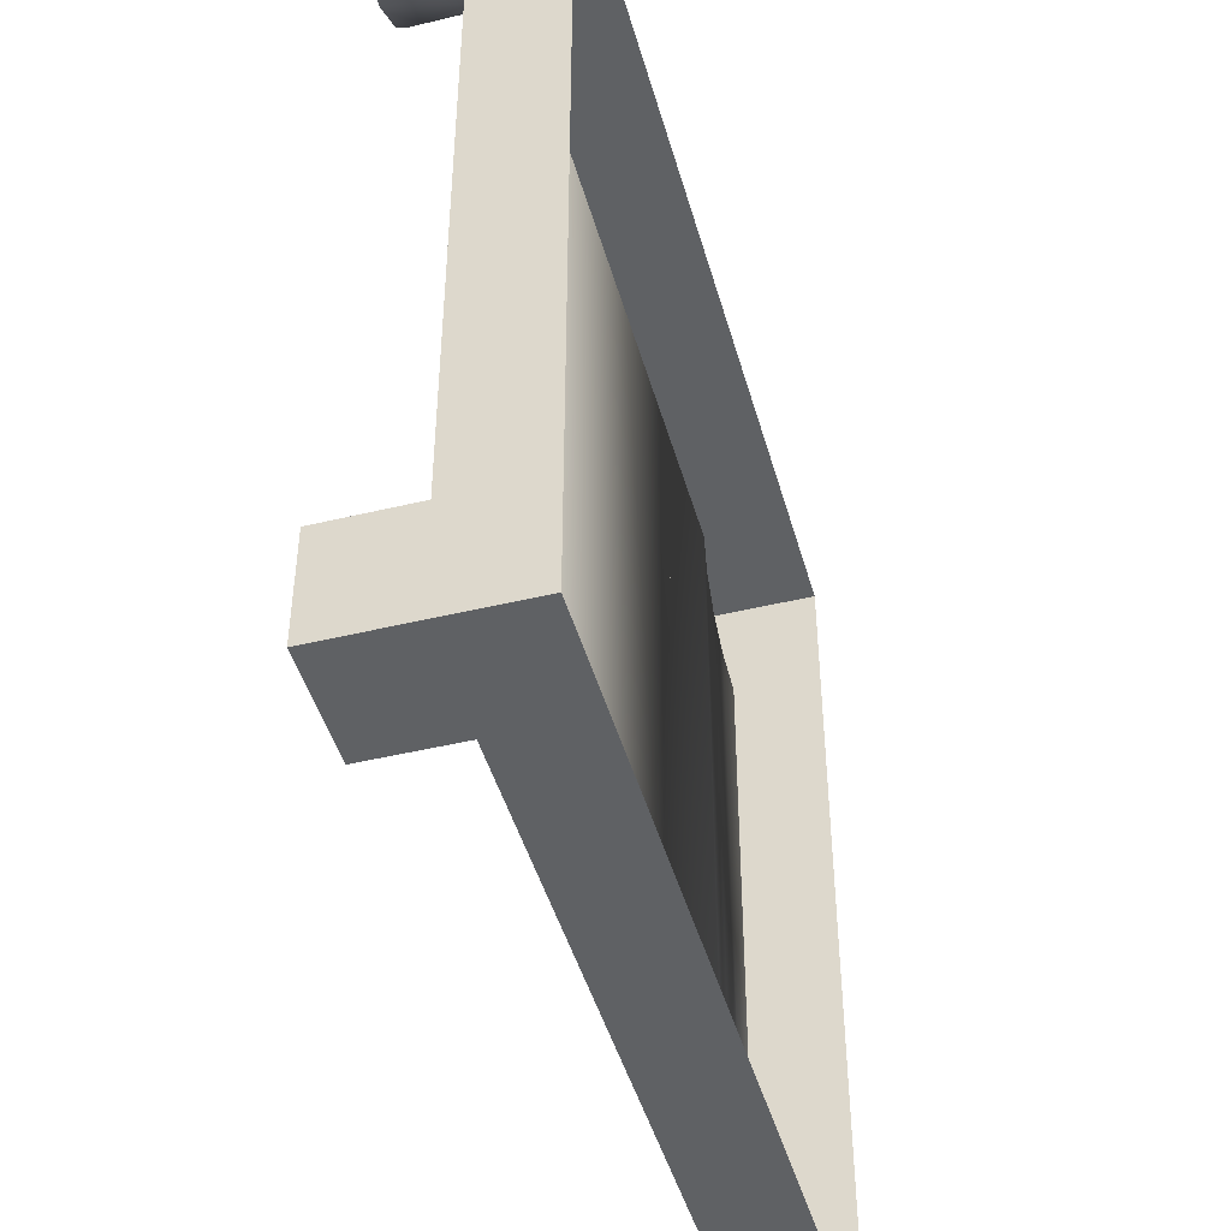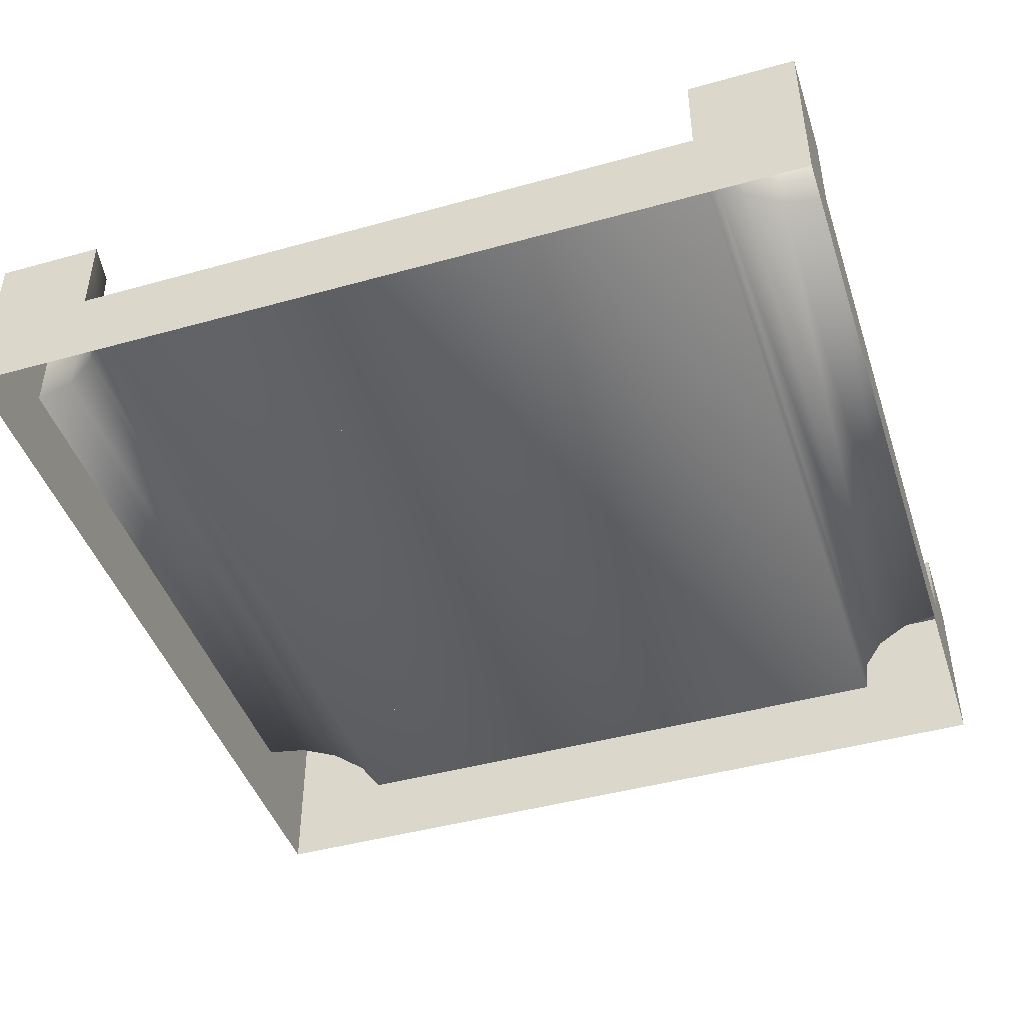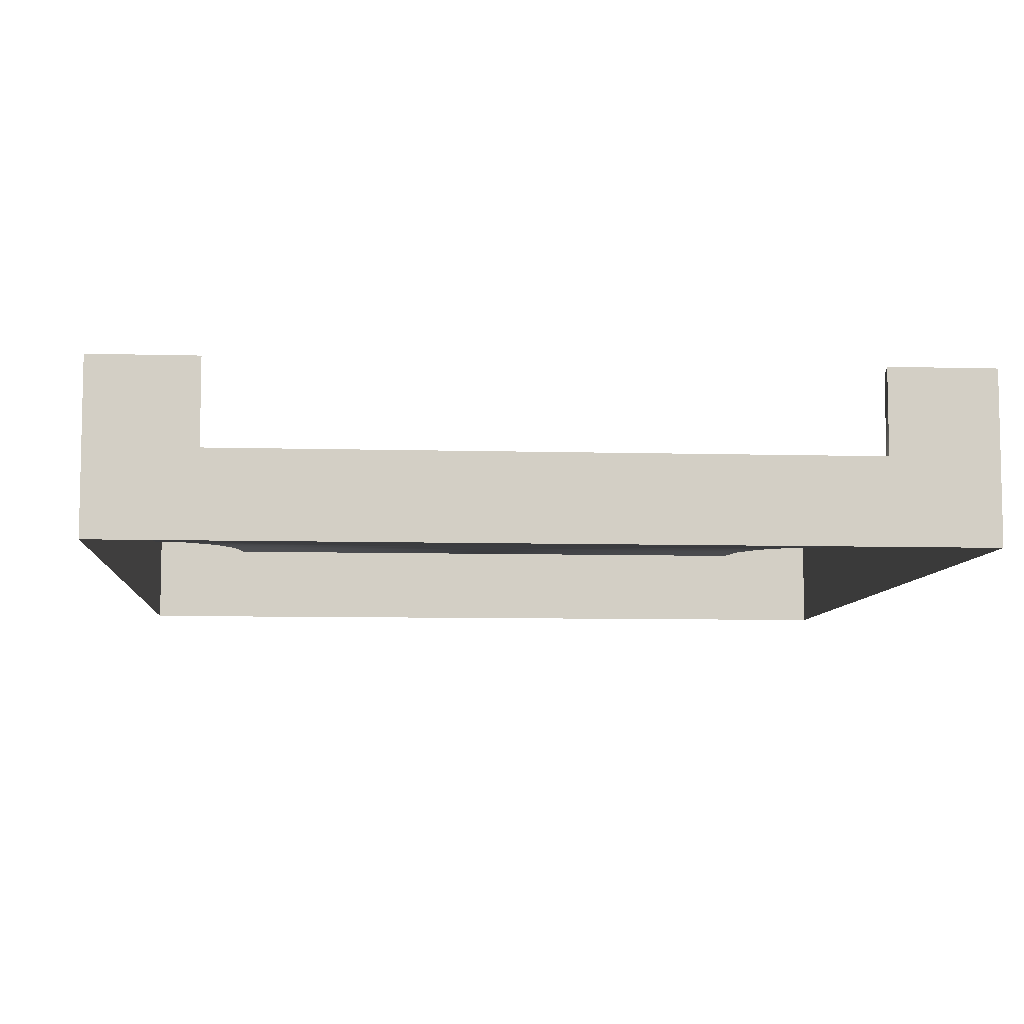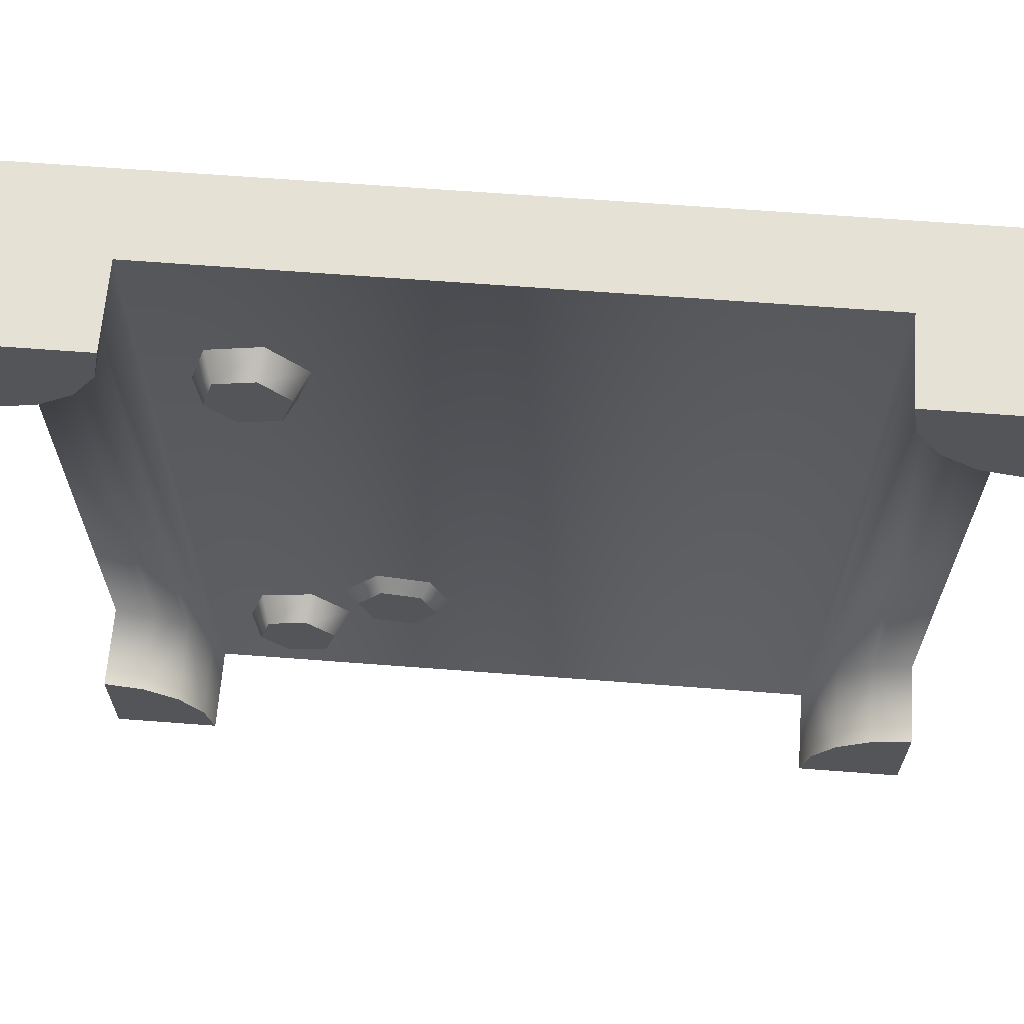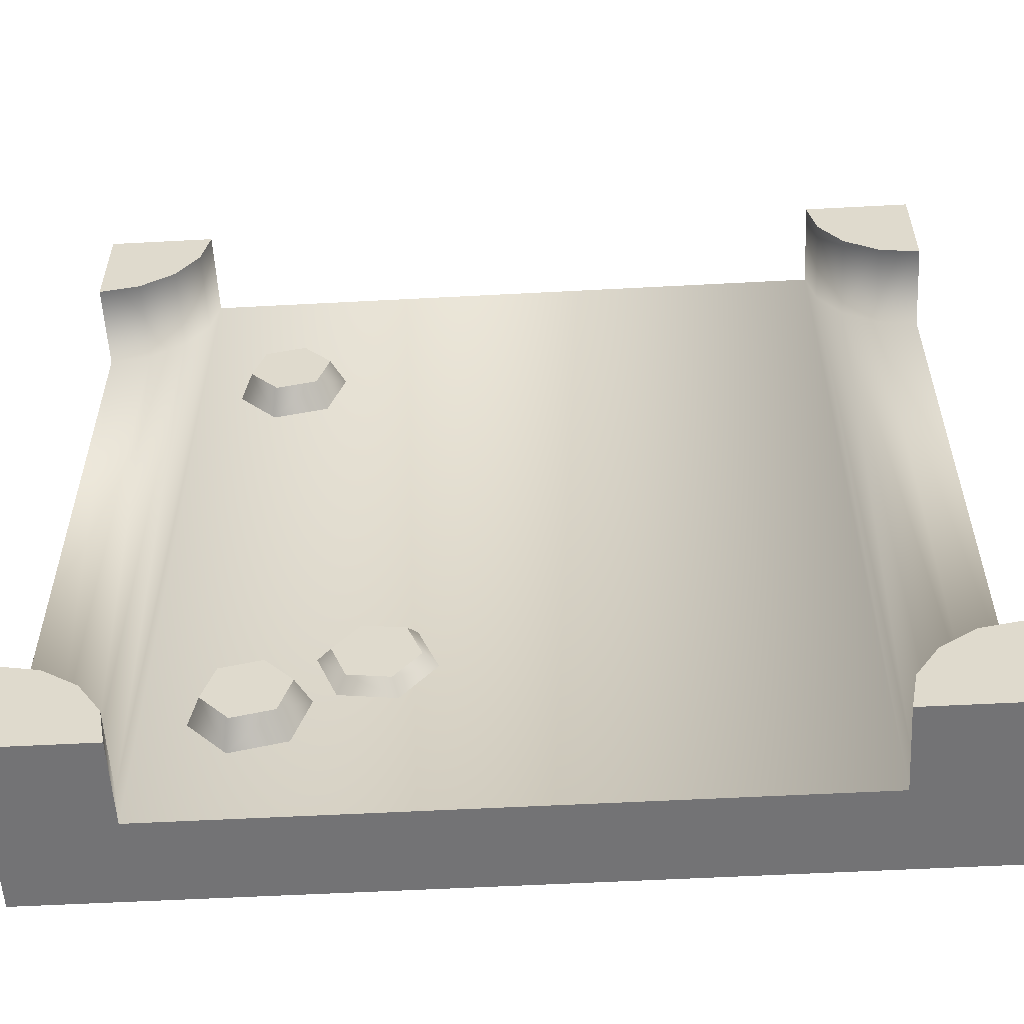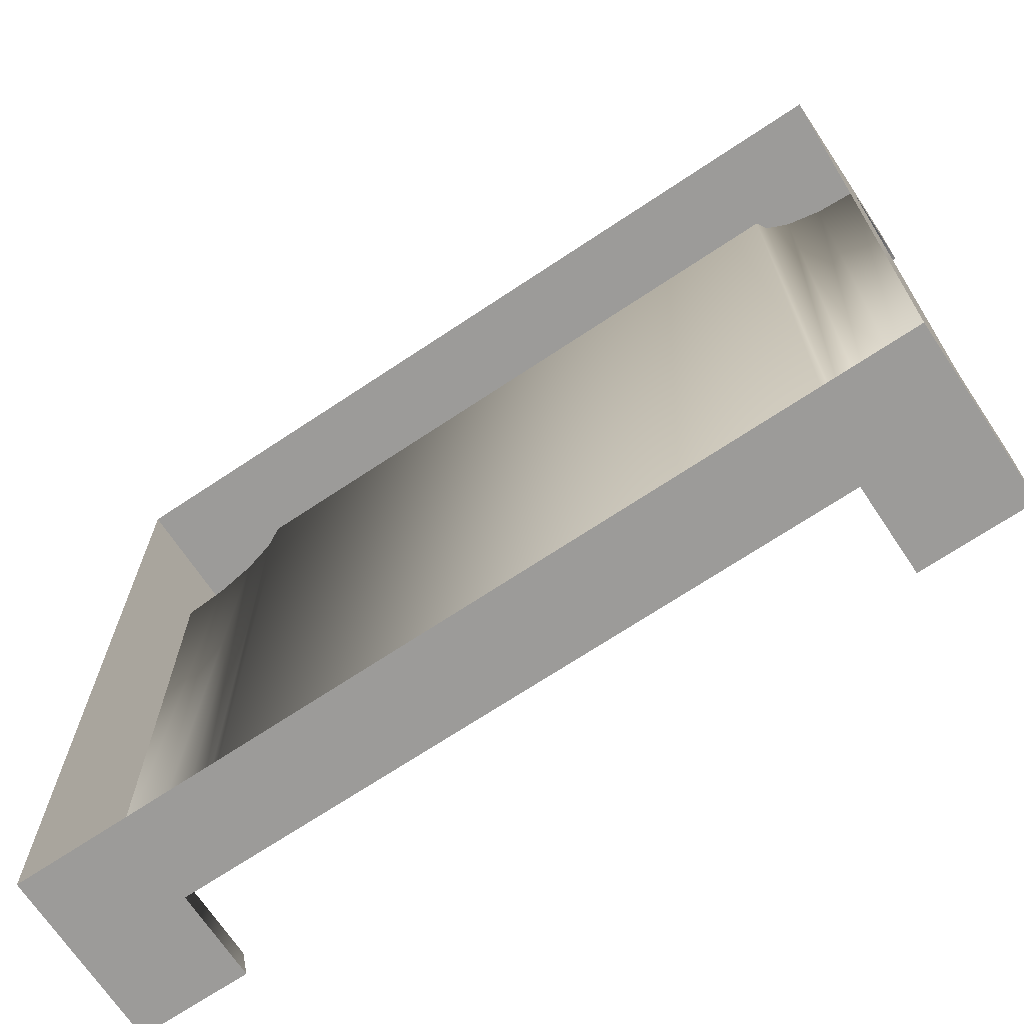
<metadata>
{"format":"obj","ext":"obj","renderer":"f3d","projection":"perspective","resolution":1024,"background":"white","views":[{"elev":-45.8,"azim":-74.5,"up":"+Z"},{"elev":-44.6,"azim":-162.0,"up":"+Y"},{"elev":-7.5,"azim":-94.6,"up":"+Y"},{"elev":65.1,"azim":-175.6,"up":"+Z"},{"elev":-56.0,"azim":-176.8,"up":"+Z"},{"elev":-69.8,"azim":33.7,"up":"+Z"}]}
</metadata>
<code>
g tile-crossing
v -0.375 0.2 0.5 1 1 1
v -0.375 0.1 0.5 1 1 1
v -0.5 0.2 0.5 1 1 1
v -0.5 0 0.5 1 1 1
v 0.375 0.1 0.5 1 1 1
v 0.5 0 0.5 1 1 1
v 0.5 0.2 0.5 1 1 1
v 0.375 0.2 0.5 1 1 1
v 0.5 0.2 0.375 1 1 1
v 0.5 0.1 0.375 1 1 1
v 0.5 0.1 -0.375 1 1 1
v 0.5 0 -0.5 1 1 1
v 0.5 0.2 -0.375 1 1 1
v 0.5 0.2 -0.5 1 1 1
v -0.375 0.2 -0.5 1 1 1
v -0.5 0.2 -0.5 1 1 1
v -0.375 0.1 -0.5 1 1 1
v -0.5 0 -0.5 1 1 1
v 0.375 0.1 -0.5 1 1 1
v 0.375 0.2 -0.5 1 1 1
v -0.3845 0.2 -0.4522 1 1 1
v -0.4116 0.2 -0.4116 1 1 1
v -0.4522 0.2 -0.3845 1 1 1
v -0.5 0.2 -0.375 1 1 1
v 0.4522 0.2 -0.3845 1 1 1
v 0.4116 0.2 -0.4116 1 1 1
v 0.3845 0.2 -0.4522 1 1 1
v -0.5 0.2 0.375 1 1 1
v -0.5 0.1 0.375 1 1 1
v -0.5 0.1 -0.375 1 1 1
v -0.3845 0.2 0.4522 1 1 1
v -0.4116 0.2 0.4116 1 1 1
v -0.4522 0.2 0.3845 1 1 1
v 0.4522 0.2 0.3845 1 1 1
v 0.4116 0.2 0.4116 1 1 1
v 0.3845 0.2 0.4522 1 1 1
v -0.4522 0.1 -0.3845 1 1 1
v -0.4116 0.1 -0.4116 1 1 1
v -0.3845 0.1 -0.4522 1 1 1
v 0.4522 0.1 -0.3845 1 1 1
v 0.4116 0.1 -0.4116 1 1 1
v 0.3845 0.1 -0.4522 1 1 1
v -0.3845 0.1 0.4522 1 1 1
v -0.4116 0.1 0.4116 1 1 1
v -0.4522 0.1 0.3845 1 1 1
v 0.4522 0.1 0.3845 1 1 1
v 0.4116 0.1 0.4116 1 1 1
v 0.3845 0.1 0.4522 1 1 1
v 0.2182 0.132 0.2972 1 1 1
v 0.2321 0.132 0.2513 1 1 1
v 0.251 0.132 0.3321 1 1 1
v 0.2977 0.132 0.3212 1 1 1
v 0.2788 0.132 0.2404 1 1 1
v 0.3116 0.132 0.2753 1 1 1
v 0.2027 0.1 0.3008 1 1 1
v 0.2212 0.1 0.2397 1 1 1
v 0.3086 0.1 0.3328 1 1 1
v 0.3271 0.1 0.2717 1 1 1
v 0.2464 0.1 0.3474 1 1 1
v 0.2834 0.1 0.2251 1 1 1
v 0.2167 0.132 -0.3293 1 1 1
v 0.2305 0.132 -0.3751 1 1 1
v 0.2495 0.132 -0.2943 1 1 1
v 0.2961 0.132 -0.3053 1 1 1
v 0.2772 0.132 -0.3861 1 1 1
v 0.31 0.132 -0.3511 1 1 1
v 0.2011 0.1 -0.3256 1 1 1
v 0.2196 0.1 -0.3868 1 1 1
v 0.3071 0.1 -0.2936 1 1 1
v 0.3255 0.1 -0.3548 1 1 1
v 0.2448 0.1 -0.279 1 1 1
v 0.2818 0.1 -0.4014 1 1 1
v 0.1555 0.116 -0.2216 1 1 1
v 0.1081 0.116 -0.2287 1 1 1
v 0.1853 0.116 -0.2592 1 1 1
v 0.1677 0.116 -0.3037 1 1 1
v 0.0905 0.116 -0.2732 1 1 1
v 0.1203 0.116 -0.3108 1 1 1
v 0.1614 0.1 -0.2068 1 1 1
v 0.09817 0.1 -0.2162 1 1 1
v 0.1776 0.1 -0.3162 1 1 1
v 0.1144 0.1 -0.3256 1 1 1
v 0.2011 0.1 -0.2568 1 1 1
v 0.0747 0.1 -0.2756 1 1 1
f 3 2 1
f 4 2 3
f 2 4 5
f 6 5 4
f 5 6 7
f 5 7 8
f 1 2 3
f 3 2 4
f 5 4 2
f 4 5 6
f 7 6 5
f 8 7 5
f 7 10 9
f 6 10 7
f 6 11 10
f 12 11 6
f 12 13 11
f 13 12 14
f 9 10 7
f 7 10 6
f 10 11 6
f 6 11 12
f 11 13 12
f 14 12 13
f 17 16 15
f 17 18 16
f 18 17 12
f 19 12 17
f 12 19 14
f 14 19 20
f 15 16 17
f 16 18 17
f 12 17 18
f 17 12 19
f 14 19 12
f 20 19 14
f 16 21 15
f 21 16 22
f 22 16 23
f 23 16 24
f 15 21 16
f 22 16 21
f 23 16 22
f 24 16 23
f 20 13 14
f 13 20 25
f 25 20 26
f 26 20 27
f 14 13 20
f 25 20 13
f 26 20 25
f 27 20 26
f 28 4 3
f 29 4 28
f 30 4 29
f 30 18 4
f 18 30 16
f 24 16 30
f 3 4 28
f 28 4 29
f 29 4 30
f 4 18 30
f 16 30 18
f 30 16 24
f 31 3 1
f 3 31 32
f 3 32 33
f 3 33 28
f 1 3 31
f 32 31 3
f 33 32 3
f 28 33 3
f 9 8 7
f 8 9 34
f 8 34 35
f 8 35 36
f 7 8 9
f 34 9 8
f 35 34 8
f 36 35 8
f 37 24 30
f 24 37 23
f 30 24 37
f 23 37 24
f 22 37 38
f 37 22 23
f 38 37 22
f 23 22 37
f 22 39 21
f 39 22 38
f 21 39 22
f 38 22 39
f 21 17 15
f 17 21 39
f 15 17 21
f 39 21 17
f 25 41 40
f 41 25 26
f 40 41 25
f 26 25 41
f 42 20 19
f 20 42 27
f 19 20 42
f 27 42 20
f 1 43 31
f 43 1 2
f 31 43 1
f 2 1 43
f 31 44 32
f 44 31 43
f 32 44 31
f 43 31 44
f 28 45 29
f 45 28 33
f 29 45 28
f 33 28 45
f 13 40 11
f 40 13 25
f 11 40 13
f 25 13 40
f 33 44 45
f 44 33 32
f 45 44 33
f 32 33 44
f 41 27 42
f 27 41 26
f 42 27 41
f 26 41 27
f 46 9 10
f 9 46 34
f 10 9 46
f 34 46 9
f 35 46 47
f 46 35 34
f 47 46 35
f 34 35 46
f 5 36 48
f 36 5 8
f 48 36 5
f 8 5 36
f 48 35 47
f 35 48 36
f 47 35 48
f 36 48 35
f 40 10 11
f 10 40 46
f 46 40 41
f 46 41 47
f 47 41 42
f 47 42 48
f 48 42 5
f 5 42 19
f 5 19 2
f 2 19 17
f 2 17 43
f 43 17 39
f 43 39 44
f 44 39 38
f 44 38 37
f 44 37 45
f 45 37 30
f 45 30 29
f 11 10 40
f 46 40 10
f 41 40 46
f 47 41 46
f 42 41 47
f 48 42 47
f 5 42 48
f 19 42 5
f 2 19 5
f 17 19 2
f 43 17 2
f 39 17 43
f 44 39 43
f 38 39 44
f 37 38 44
f 45 37 44
f 30 37 45
f 29 30 45
f 51 50 49
f 50 51 52
f 50 52 53
f 53 52 54
f 49 50 51
f 52 51 50
f 53 52 50
f 54 52 53
f 50 55 49
f 55 50 56
f 49 55 50
f 56 50 55
f 58 52 57
f 52 58 54
f 57 52 58
f 54 58 52
f 51 55 59
f 55 51 49
f 59 55 51
f 49 51 55
f 60 54 58
f 54 60 53
f 58 54 60
f 53 60 54
f 50 60 56
f 60 50 53
f 56 60 50
f 53 50 60
f 52 59 57
f 59 52 51
f 57 59 52
f 51 52 59
f 63 62 61
f 62 63 64
f 62 64 65
f 65 64 66
f 61 62 63
f 64 63 62
f 65 64 62
f 66 64 65
f 62 67 61
f 67 62 68
f 61 67 62
f 68 62 67
f 70 64 69
f 64 70 66
f 69 64 70
f 66 70 64
f 63 67 71
f 67 63 61
f 71 67 63
f 61 63 67
f 72 66 70
f 66 72 65
f 70 66 72
f 65 72 66
f 62 72 68
f 72 62 65
f 68 72 62
f 65 62 72
f 64 71 69
f 71 64 63
f 69 71 64
f 63 64 71
f 75 74 73
f 74 75 76
f 74 76 77
f 77 76 78
f 73 74 75
f 76 75 74
f 77 76 74
f 78 76 77
f 74 79 73
f 79 74 80
f 73 79 74
f 80 74 79
f 82 76 81
f 76 82 78
f 81 76 82
f 78 82 76
f 75 79 83
f 79 75 73
f 83 79 75
f 73 75 79
f 84 78 82
f 78 84 77
f 82 78 84
f 77 84 78
f 74 84 80
f 84 74 77
f 80 84 74
f 77 74 84
f 76 83 81
f 83 76 75
f 81 83 76
f 75 76 83
g tile-crossing
f 3 2 1
f 4 2 3
f 2 4 5
f 6 5 4
f 5 6 7
f 5 7 8
f 1 2 3
f 3 2 4
f 5 4 2
f 4 5 6
f 7 6 5
f 8 7 5
f 7 10 9
f 6 10 7
f 6 11 10
f 12 11 6
f 12 13 11
f 13 12 14
f 9 10 7
f 7 10 6
f 10 11 6
f 6 11 12
f 11 13 12
f 14 12 13
f 17 16 15
f 17 18 16
f 18 17 12
f 19 12 17
f 12 19 14
f 14 19 20
f 15 16 17
f 16 18 17
f 12 17 18
f 17 12 19
f 14 19 12
f 20 19 14
f 16 21 15
f 21 16 22
f 22 16 23
f 23 16 24
f 15 21 16
f 22 16 21
f 23 16 22
f 24 16 23
f 20 13 14
f 13 20 25
f 25 20 26
f 26 20 27
f 14 13 20
f 25 20 13
f 26 20 25
f 27 20 26
f 28 4 3
f 29 4 28
f 30 4 29
f 30 18 4
f 18 30 16
f 24 16 30
f 3 4 28
f 28 4 29
f 29 4 30
f 4 18 30
f 16 30 18
f 30 16 24
f 31 3 1
f 3 31 32
f 3 32 33
f 3 33 28
f 1 3 31
f 32 31 3
f 33 32 3
f 28 33 3
f 9 8 7
f 8 9 34
f 8 34 35
f 8 35 36
f 7 8 9
f 34 9 8
f 35 34 8
f 36 35 8
f 37 24 30
f 24 37 23
f 30 24 37
f 23 37 24
f 22 37 38
f 37 22 23
f 38 37 22
f 23 22 37
f 22 39 21
f 39 22 38
f 21 39 22
f 38 22 39
f 21 17 15
f 17 21 39
f 15 17 21
f 39 21 17
f 25 41 40
f 41 25 26
f 40 41 25
f 26 25 41
f 42 20 19
f 20 42 27
f 19 20 42
f 27 42 20
f 1 43 31
f 43 1 2
f 31 43 1
f 2 1 43
f 31 44 32
f 44 31 43
f 32 44 31
f 43 31 44
f 28 45 29
f 45 28 33
f 29 45 28
f 33 28 45
f 13 40 11
f 40 13 25
f 11 40 13
f 25 13 40
f 33 44 45
f 44 33 32
f 45 44 33
f 32 33 44
f 41 27 42
f 27 41 26
f 42 27 41
f 26 41 27
f 46 9 10
f 9 46 34
f 10 9 46
f 34 46 9
f 35 46 47
f 46 35 34
f 47 46 35
f 34 35 46
f 5 36 48
f 36 5 8
f 48 36 5
f 8 5 36
f 48 35 47
f 35 48 36
f 47 35 48
f 36 48 35
f 40 10 11
f 10 40 46
f 46 40 41
f 46 41 47
f 47 41 42
f 47 42 48
f 48 42 5
f 5 42 19
f 5 19 2
f 2 19 17
f 2 17 43
f 43 17 39
f 43 39 44
f 44 39 38
f 44 38 37
f 44 37 45
f 45 37 30
f 45 30 29
f 11 10 40
f 46 40 10
f 41 40 46
f 47 41 46
f 42 41 47
f 48 42 47
f 5 42 48
f 19 42 5
f 2 19 5
f 17 19 2
f 43 17 2
f 39 17 43
f 44 39 43
f 38 39 44
f 37 38 44
f 45 37 44
f 30 37 45
f 29 30 45
f 51 50 49
f 50 51 52
f 50 52 53
f 53 52 54
f 49 50 51
f 52 51 50
f 53 52 50
f 54 52 53
f 50 55 49
f 55 50 56
f 49 55 50
f 56 50 55
f 58 52 57
f 52 58 54
f 57 52 58
f 54 58 52
f 51 55 59
f 55 51 49
f 59 55 51
f 49 51 55
f 60 54 58
f 54 60 53
f 58 54 60
f 53 60 54
f 50 60 56
f 60 50 53
f 56 60 50
f 53 50 60
f 52 59 57
f 59 52 51
f 57 59 52
f 51 52 59
f 63 62 61
f 62 63 64
f 62 64 65
f 65 64 66
f 61 62 63
f 64 63 62
f 65 64 62
f 66 64 65
f 62 67 61
f 67 62 68
f 61 67 62
f 68 62 67
f 70 64 69
f 64 70 66
f 69 64 70
f 66 70 64
f 63 67 71
f 67 63 61
f 71 67 63
f 61 63 67
f 72 66 70
f 66 72 65
f 70 66 72
f 65 72 66
f 62 72 68
f 72 62 65
f 68 72 62
f 65 62 72
f 64 71 69
f 71 64 63
f 69 71 64
f 63 64 71
f 75 74 73
f 74 75 76
f 74 76 77
f 77 76 78
f 73 74 75
f 76 75 74
f 77 76 74
f 78 76 77
f 74 79 73
f 79 74 80
f 73 79 74
f 80 74 79
f 82 76 81
f 76 82 78
f 81 76 82
f 78 82 76
f 75 79 83
f 79 75 73
f 83 79 75
f 73 75 79
f 84 78 82
f 78 84 77
f 82 78 84
f 77 84 78
f 74 84 80
f 84 74 77
f 80 84 74
f 77 74 84
f 76 83 81
f 83 76 75
f 81 83 76
f 75 76 83

</code>
